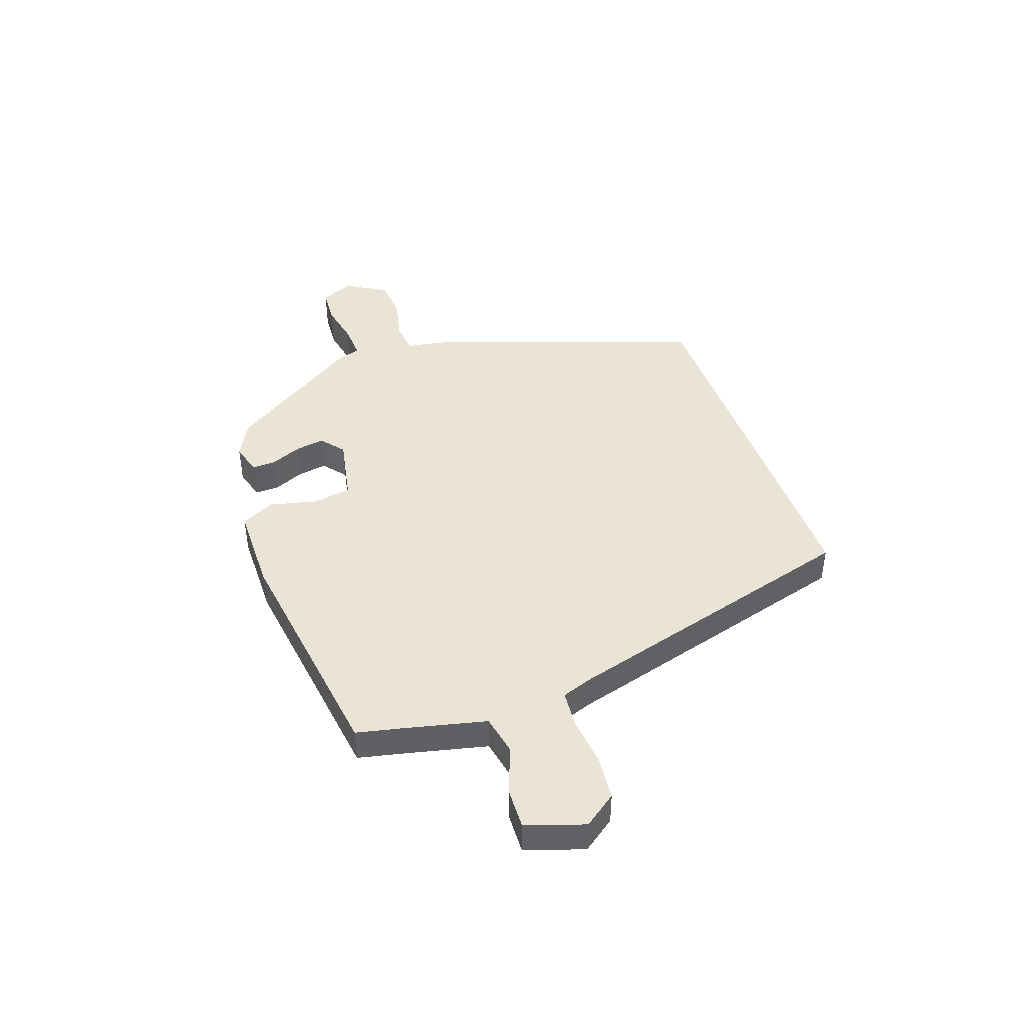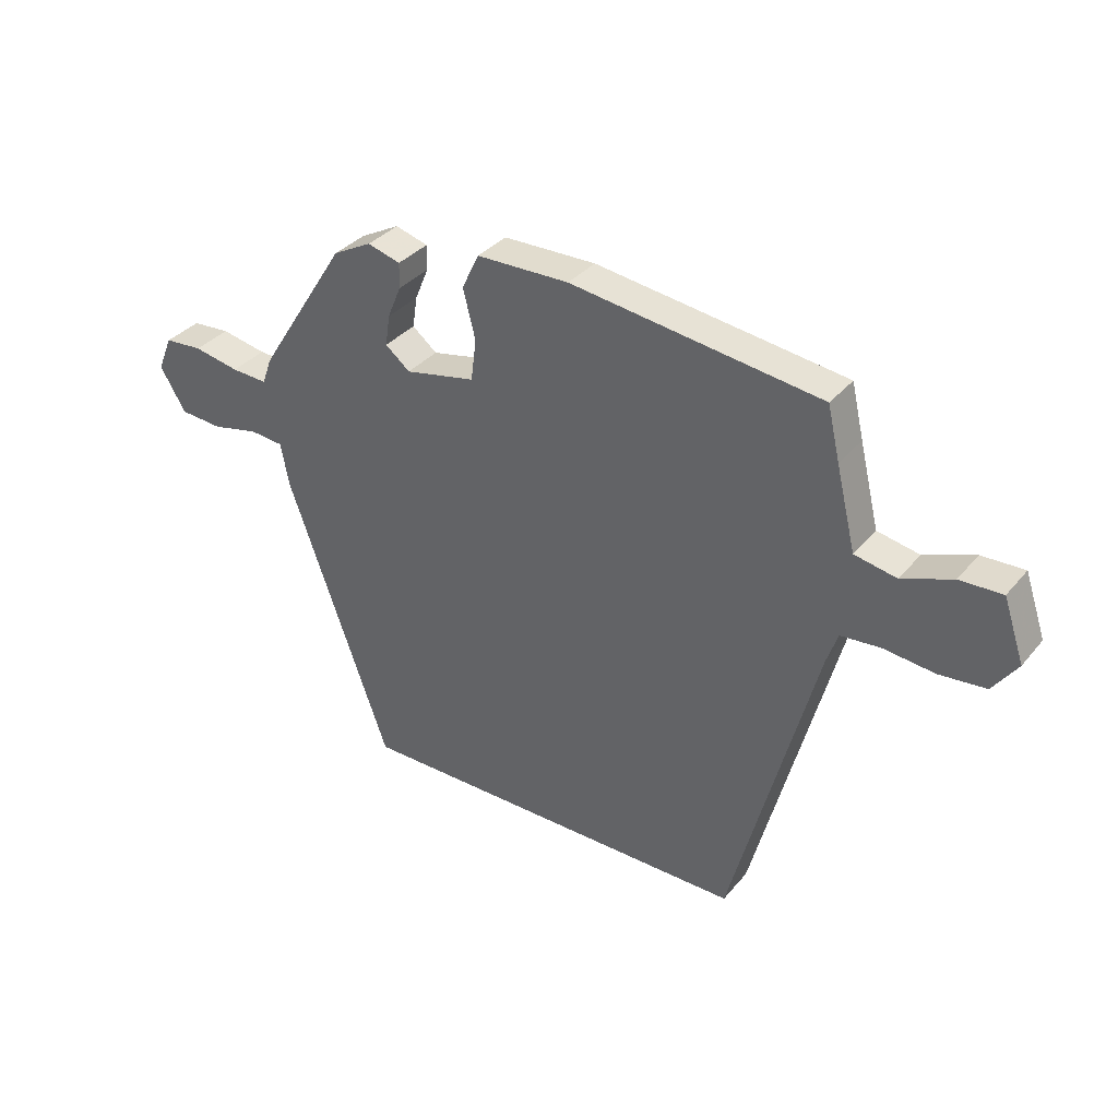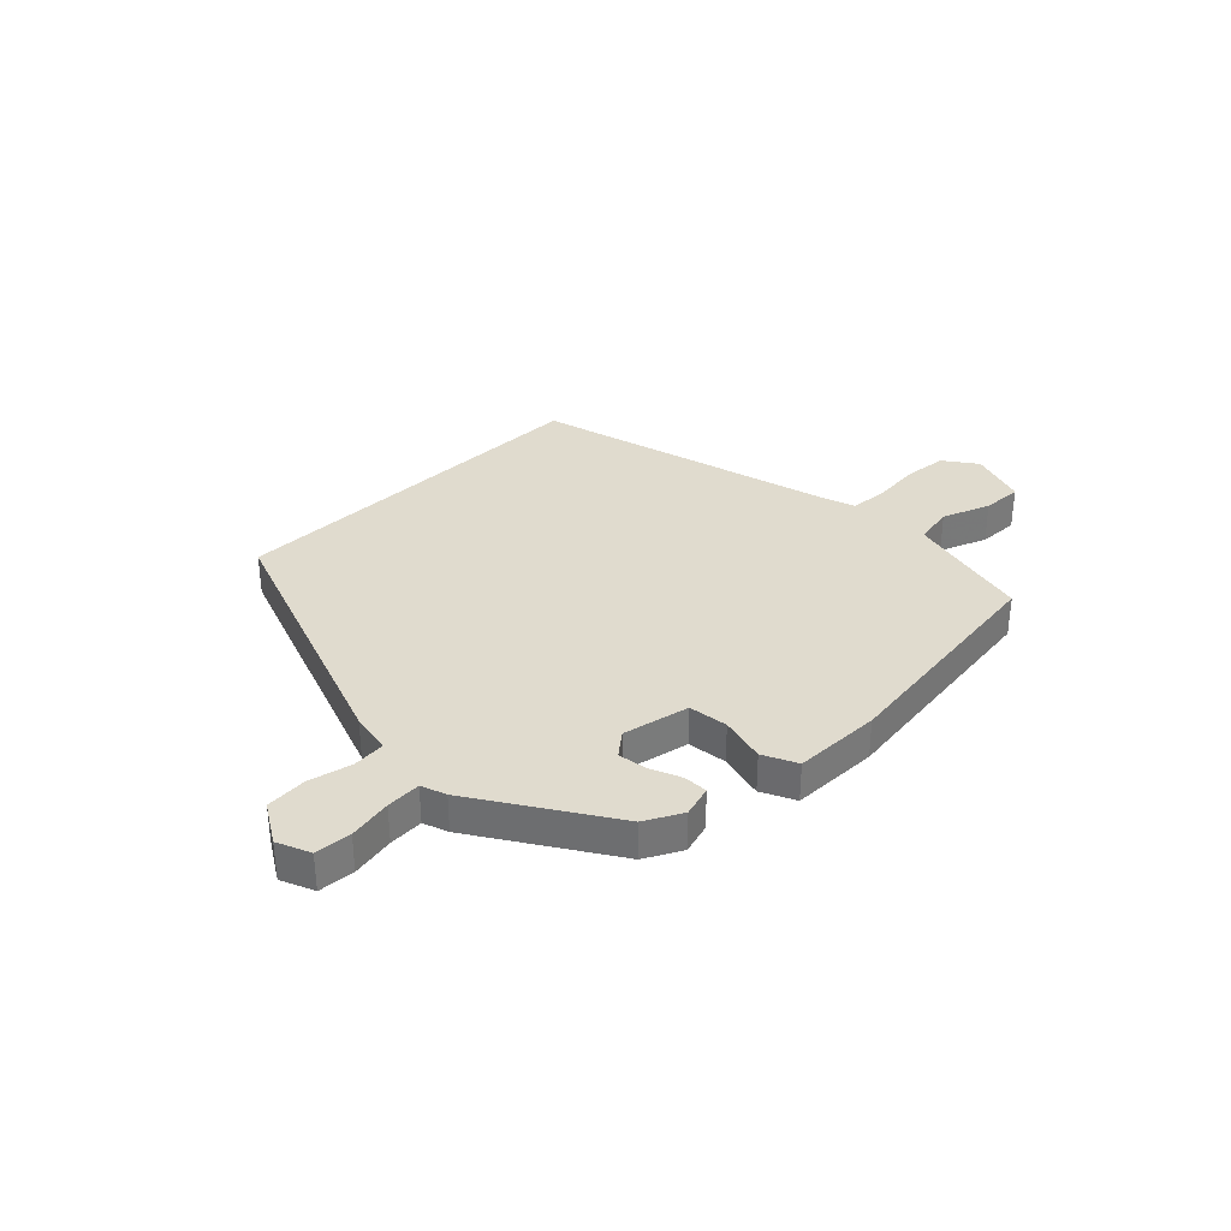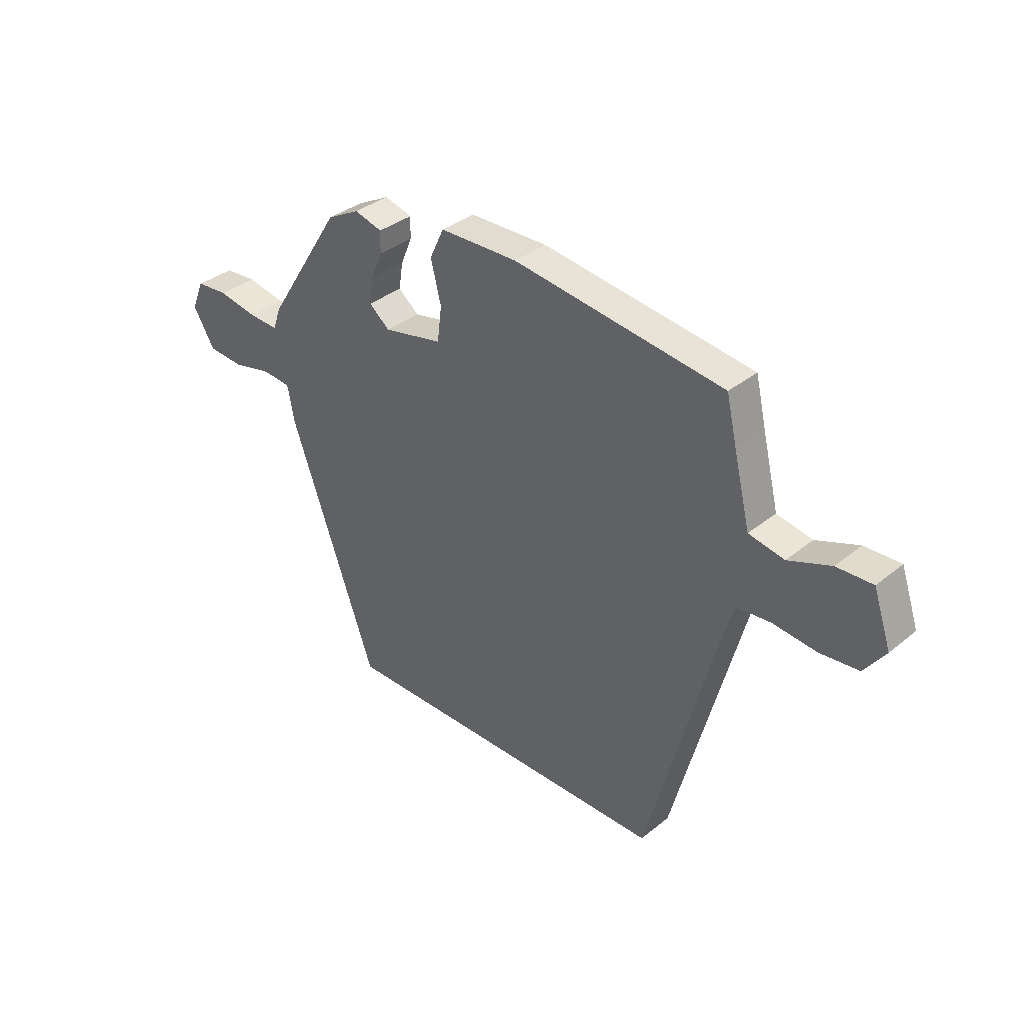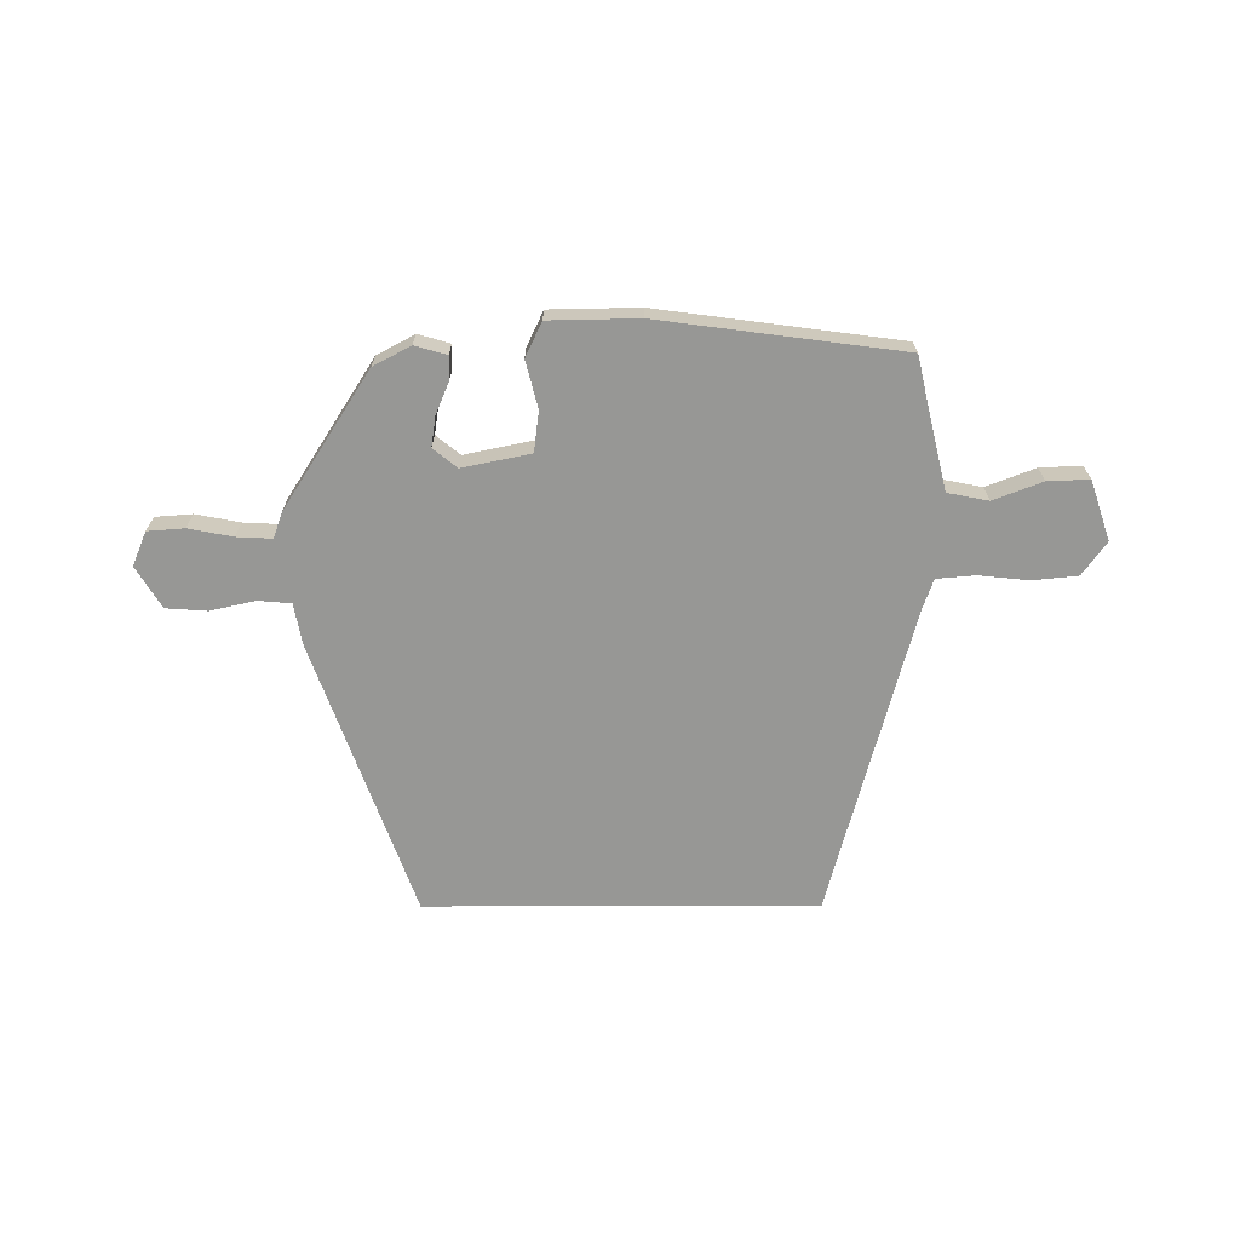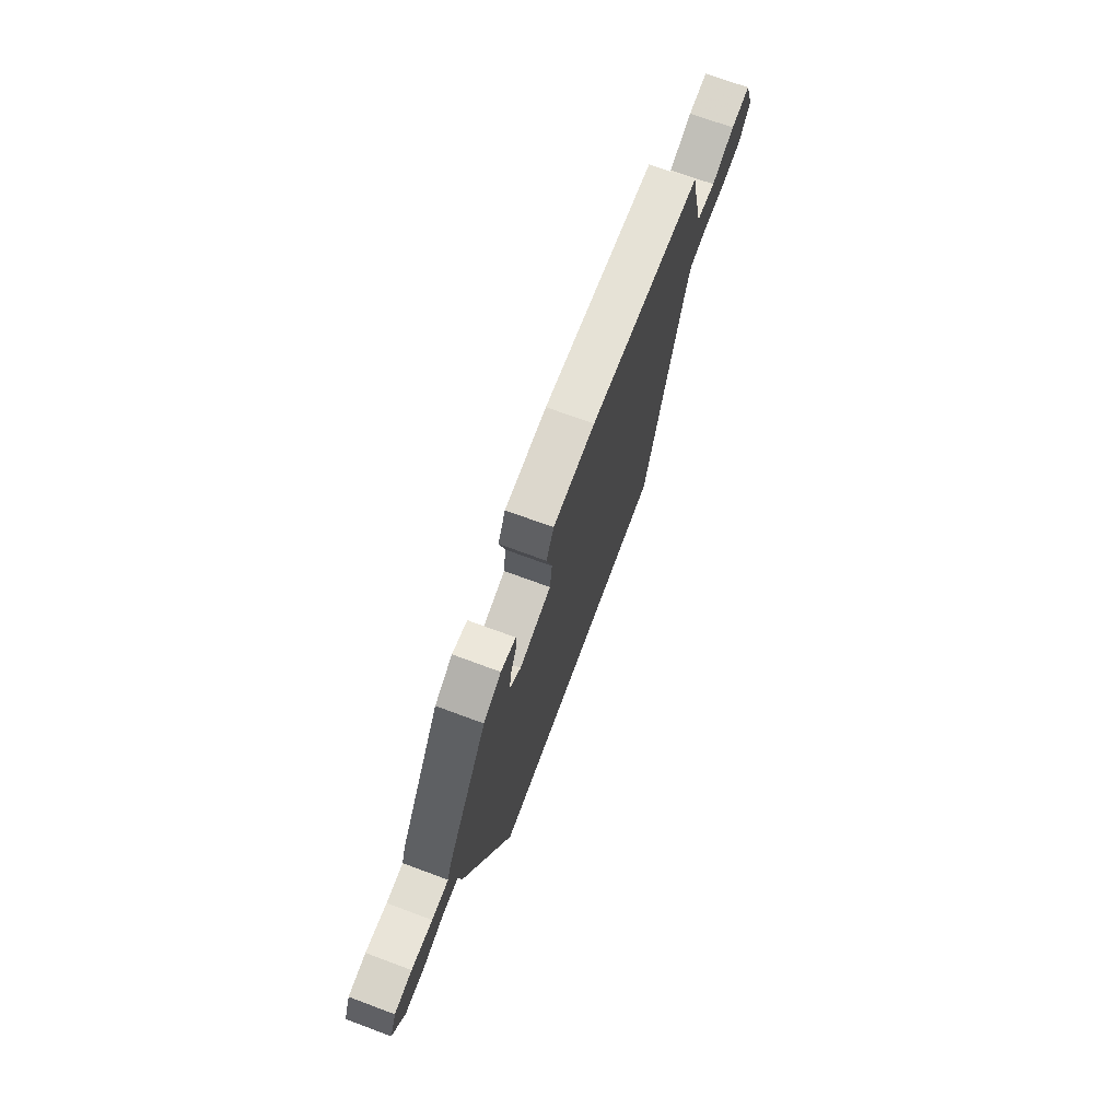
<metadata>
{"format":"obj","ext":"obj","renderer":"f3d","projection":"perspective","resolution":1024,"background":"white","views":[{"elev":43.8,"azim":70.1,"up":"+Y"},{"elev":35.0,"azim":33.9,"up":"+Z"},{"elev":33.6,"azim":-44.6,"up":"+Y"},{"elev":35.4,"azim":43.2,"up":"+Z"},{"elev":-68.1,"azim":0.1,"up":"+Y"},{"elev":71.7,"azim":-69.7,"up":"+Z"}]}
</metadata>
<code>
v 0.497 0.07 0.478
v 0.518 0.07 0.388
v 0.552 0.07 0.249
v 0.624 0.07 0.235
v 0.71 0.07 0.268
v 0.783 0.07 0.271
v 0.819 0.07 0.166
v 0.777 0.07 0.107
v 0.698 0.07 0.099
v 0.61 0.07 0.108
v 0.542 0.07 0.102
v 0.523 0.07 0.047
v 0.378 0.07 -0.5
v -0.312 0.07 -0.5
v -0.487 0.07 -0.013
v -0.501 0.07 0.061
v -0.559 0.07 0.066
v -0.638 0.07 0.048
v -0.711 0.07 0.053
v -0.755 0.07 0.126
v -0.73 0.07 0.186
v -0.665 0.07 0.191
v -0.587 0.07 0.176
v -0.525 0.07 0.173
v -0.509 0.07 0.218
v -0.356 0.07 0.457
v -0.29 0.07 0.492
v -0.234 0.07 0.476
v -0.235 0.07 0.433
v -0.258 0.07 0.378
v -0.266 0.07 0.325
v -0.224 0.07 0.291
v -0.104 0.07 0.316
v -0.095 0.07 0.387
v -0.116 0.07 0.47
v -0.087 0.07 0.531
v 0.071 0.07 0.534
v 0.497 0 0.478
v 0.518 0 0.388
v 0.552 0 0.249
v 0.624 0 0.235
v 0.71 0 0.268
v 0.783 0 0.271
v 0.819 0 0.166
v 0.777 0 0.107
v 0.698 0 0.099
v 0.61 0 0.108
v 0.542 0 0.102
v 0.523 0 0.047
v 0.378 0 -0.5
v -0.312 0 -0.5
v -0.487 0 -0.013
v -0.501 0 0.061
v -0.559 0 0.066
v -0.638 0 0.048
v -0.711 0 0.053
v -0.755 0 0.126
v -0.73 0 0.186
v -0.665 0 0.191
v -0.587 0 0.176
v -0.525 0 0.173
v -0.509 0 0.218
v -0.356 0 0.457
v -0.29 0 0.492
v -0.234 0 0.476
v -0.235 0 0.433
v -0.258 0 0.378
v -0.266 0 0.325
v -0.224 0 0.291
v -0.104 0 0.316
v -0.095 0 0.387
v -0.116 0 0.47
v -0.087 0 0.531
v 0.071 0 0.534
f 34 35 36 37
f 33 34 37 1
f 27 28 29 30
f 27 30 31
f 24 25 26 27
f 24 27 31
f 20 21 22 23
f 20 23 24
f 17 18 19 20
f 16 17 20 24
f 13 14 15 16
f 12 13 16 24
f 11 12 24
f 10 11 24
f 7 8 9 10
f 4 5 6 7
f 3 4 7 10
f 33 1 2
f 32 33 2 3
f 24 31 32
f 3 10 24 32
f 74 73 72 71
f 38 74 71 70
f 67 66 65 64
f 68 67 64
f 64 63 62 61
f 68 64 61
f 60 59 58 57
f 61 60 57
f 57 56 55 54
f 61 57 54 53
f 53 52 51 50
f 61 53 50 49
f 61 49 48
f 61 48 47
f 47 46 45 44
f 44 43 42 41
f 47 44 41 40
f 39 38 70
f 40 39 70 69
f 69 68 61
f 69 61 47 40
f 1 38 39 2
f 2 39 40 3
f 3 40 41 4
f 4 41 42 5
f 5 42 43 6
f 6 43 44 7
f 7 44 45 8
f 8 45 46 9
f 9 46 47 10
f 10 47 48 11
f 11 48 49 12
f 12 49 50 13
f 13 50 51 14
f 14 51 52 15
f 15 52 53 16
f 16 53 54 17
f 17 54 55 18
f 18 55 56 19
f 19 56 57 20
f 20 57 58 21
f 21 58 59 22
f 22 59 60 23
f 23 60 61 24
f 24 61 62 25
f 25 62 63 26
f 26 63 64 27
f 27 64 65 28
f 28 65 66 29
f 29 66 67 30
f 30 67 68 31
f 31 68 69 32
f 32 69 70 33
f 33 70 71 34
f 34 71 72 35
f 35 72 73 36
f 36 73 74 37
f 37 74 38 1

</code>
